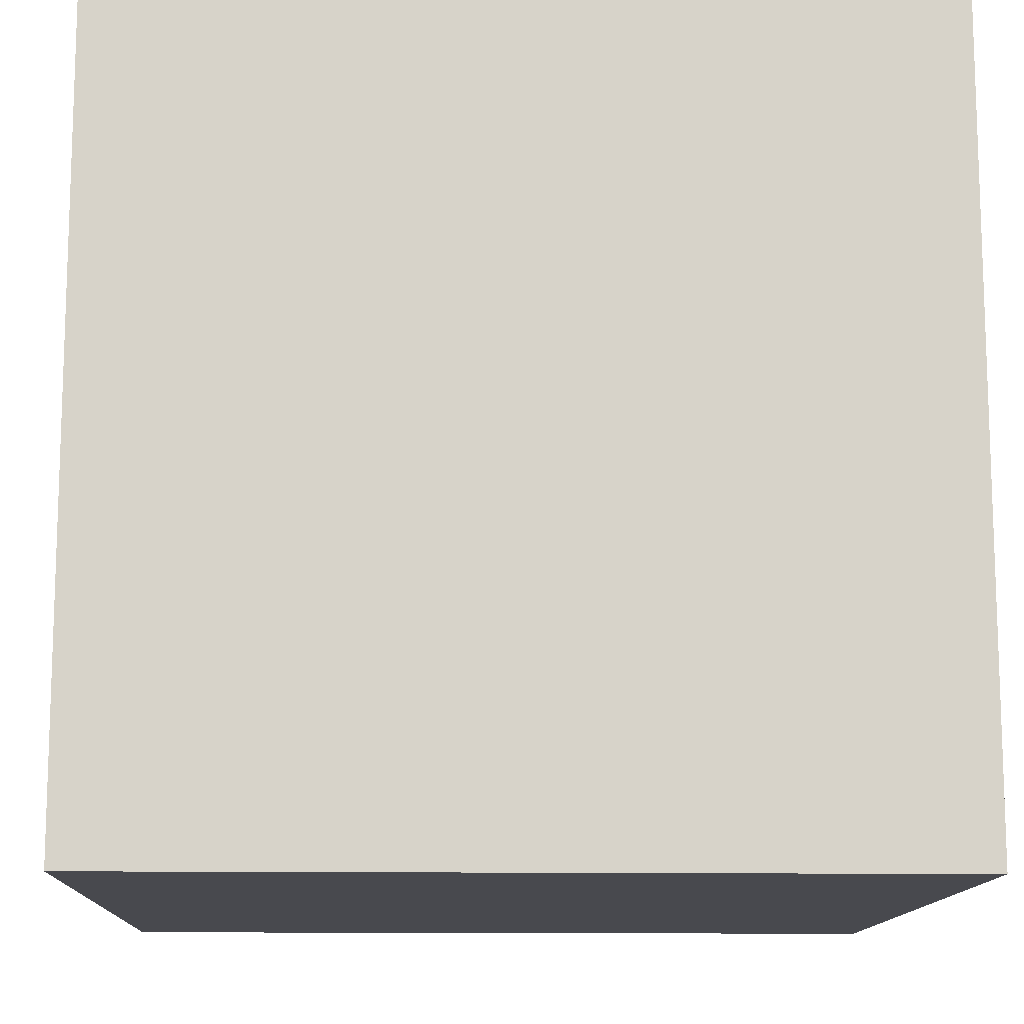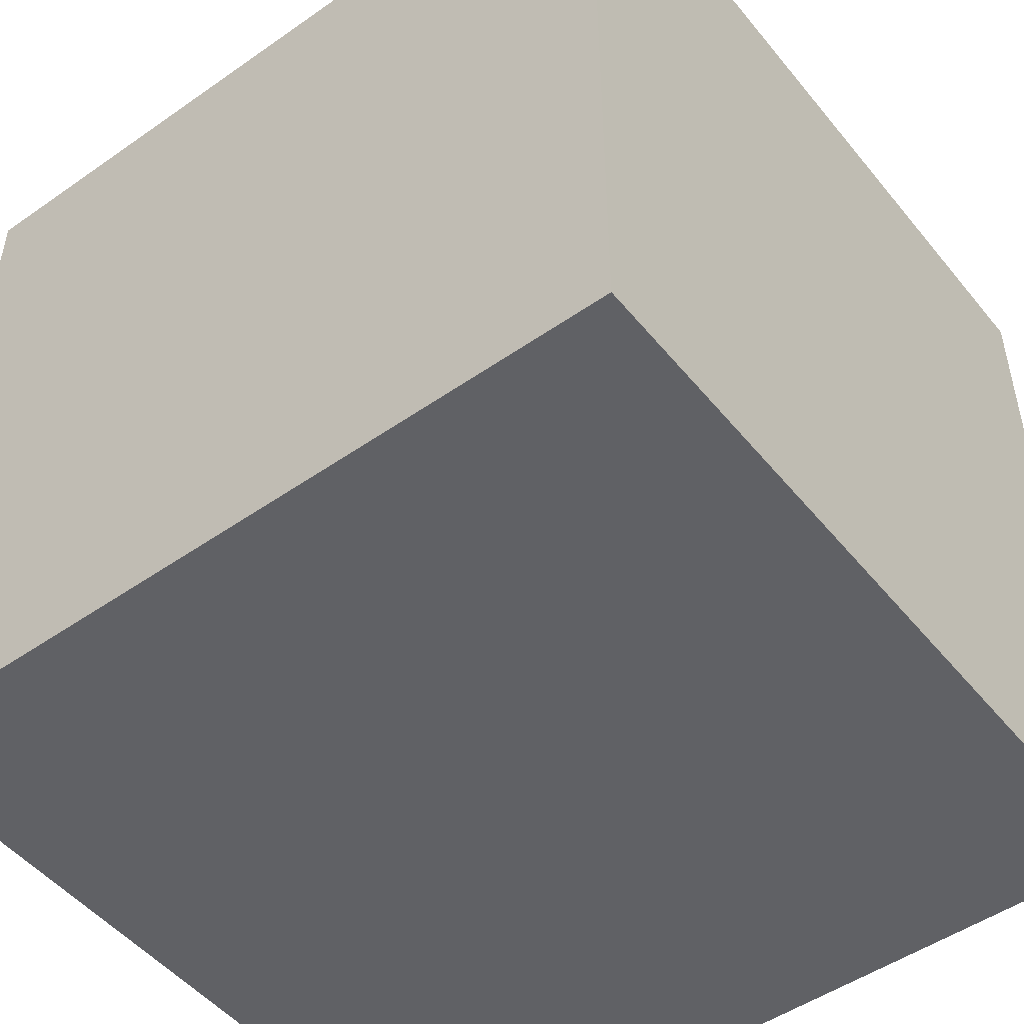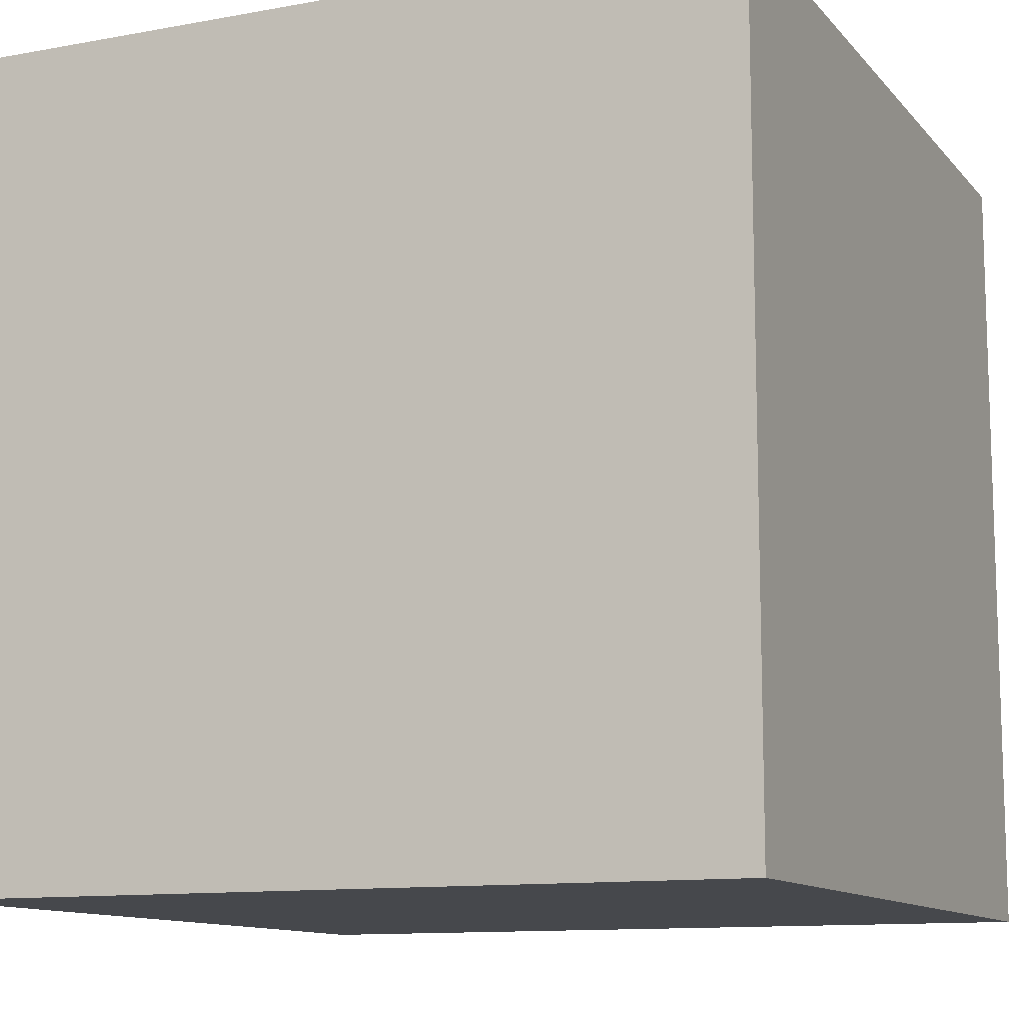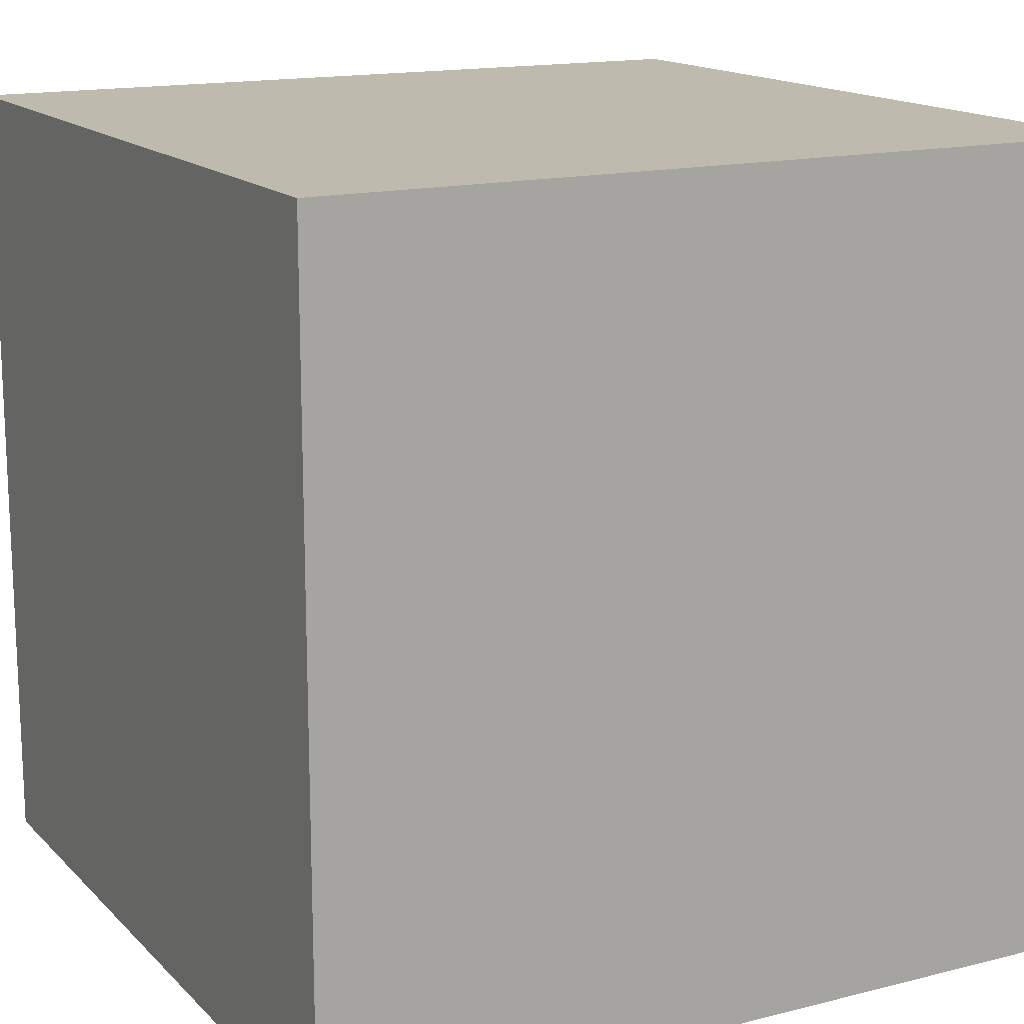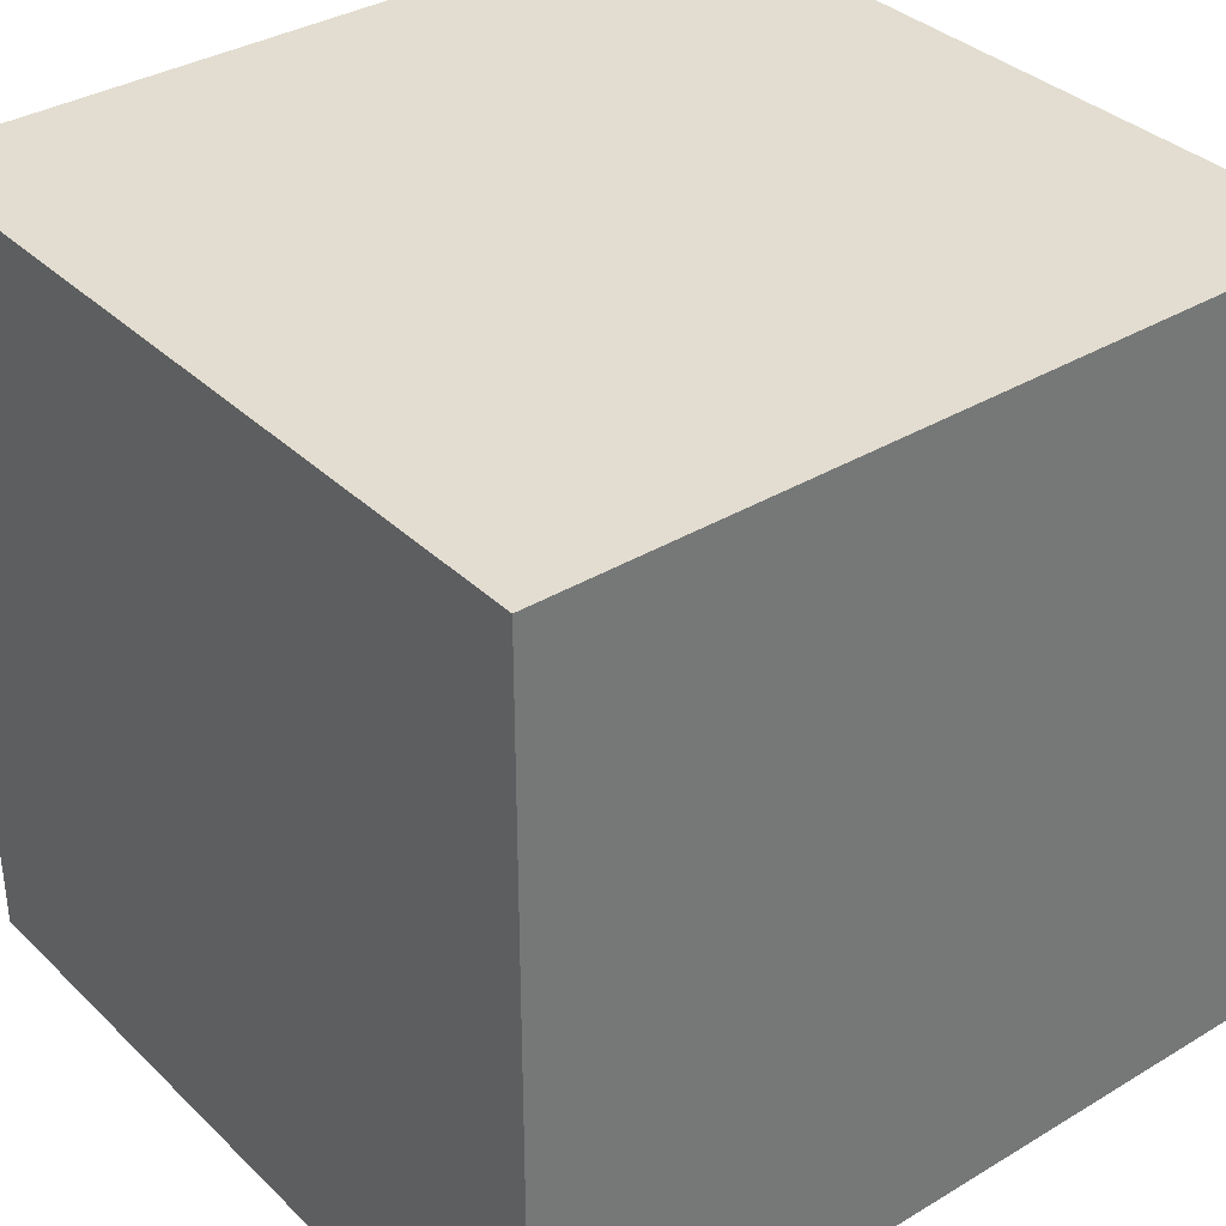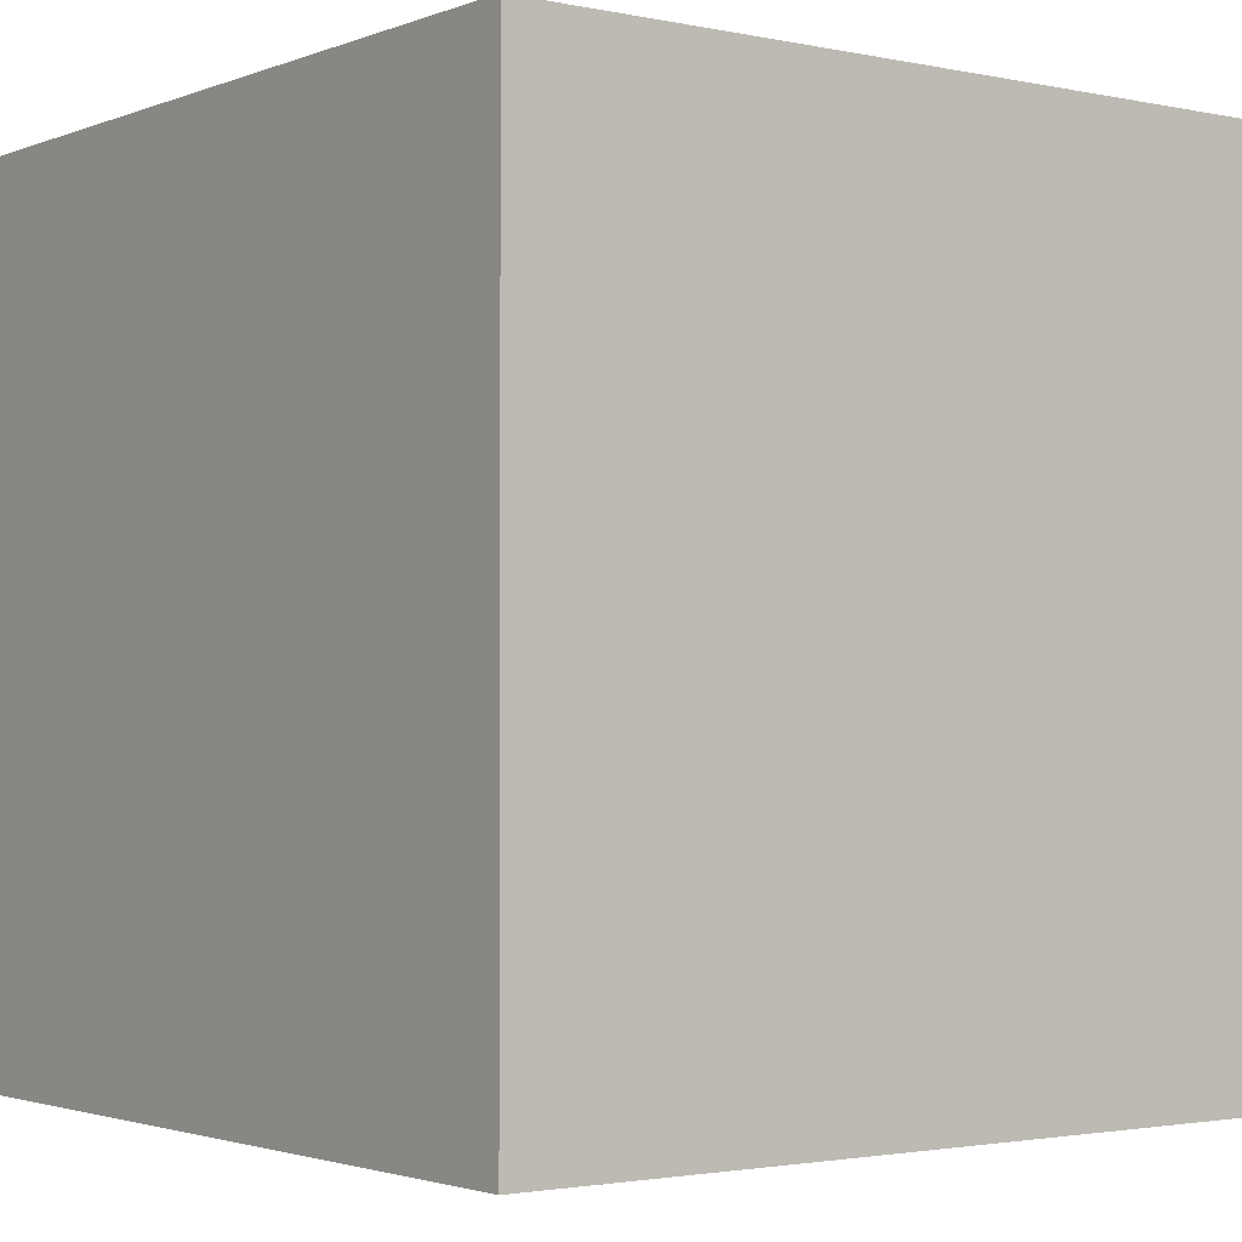
<metadata>
{"format":"obj","ext":"obj","renderer":"f3d","projection":"perspective","resolution":1024,"background":"white","views":[{"elev":-12.6,"azim":88.0,"up":"+Y"},{"elev":-49.7,"azim":-142.4,"up":"+Z"},{"elev":-11.5,"azim":114.0,"up":"+Z"},{"elev":15.4,"azim":-28.1,"up":"+Z"},{"elev":35.2,"azim":-128.6,"up":"+Y"},{"elev":-2.1,"azim":143.1,"up":"+Y"}]}
</metadata>
<code>
g Royale_Area_Alien_Box9
v -0.5 -0.495 1
v 0.5 0.495 1
v 0.5 -0.495 1
v -0.5 0.495 1
v -0.5 -0.495 8.572e-07
v 0.5 -0.495 1
v 0.5 -0.495 1.007e-06
v -0.5 -0.495 1
v 0.5 -0.495 1.007e-06
v 0.5 0.495 1
v 0.5 0.495 1.088e-06
v 0.5 -0.495 1
v 0.5 0.495 1.088e-06
v -0.5 0.495 1
v -0.5 0.495 9.388e-07
v 0.5 0.495 1
v -0.5 0.495 9.388e-07
v -0.5 -0.495 1
v -0.5 -0.495 8.572e-07
v -0.5 0.495 1
v -0.5 -0.495 8.572e-07
v 0.5 0.495 1.088e-06
v -0.5 0.495 9.388e-07
v 0.5 -0.495 1.007e-06
g Royale_Area_Alien_Box9_0
f 3 2 1
f 4 1 2
f 7 6 5
f 8 5 6
f 11 10 9
f 12 9 10
f 15 14 13
f 16 13 14
f 19 18 17
f 20 17 18
f 23 22 21
f 24 21 22

</code>
